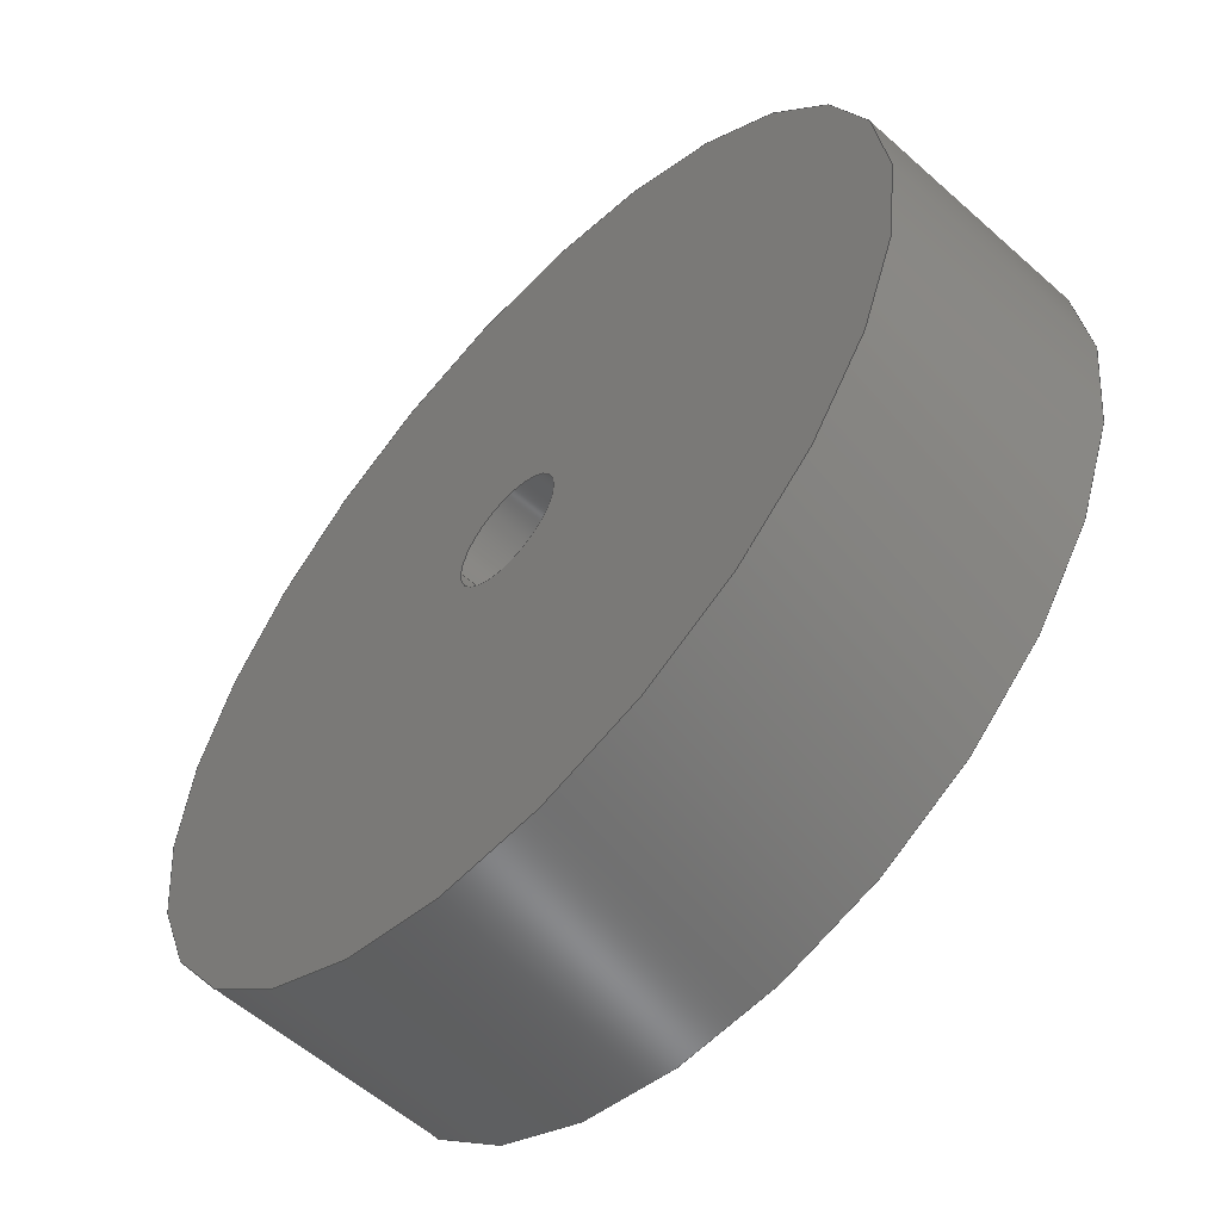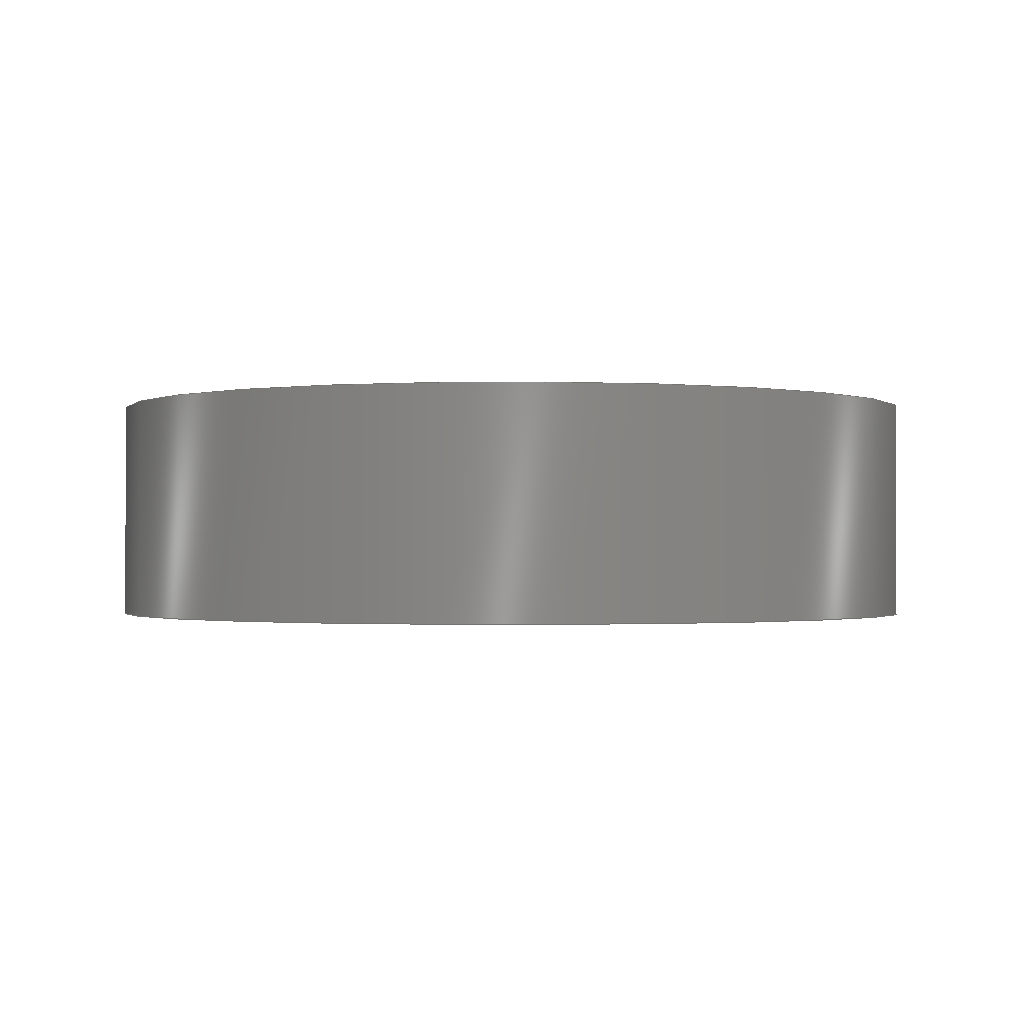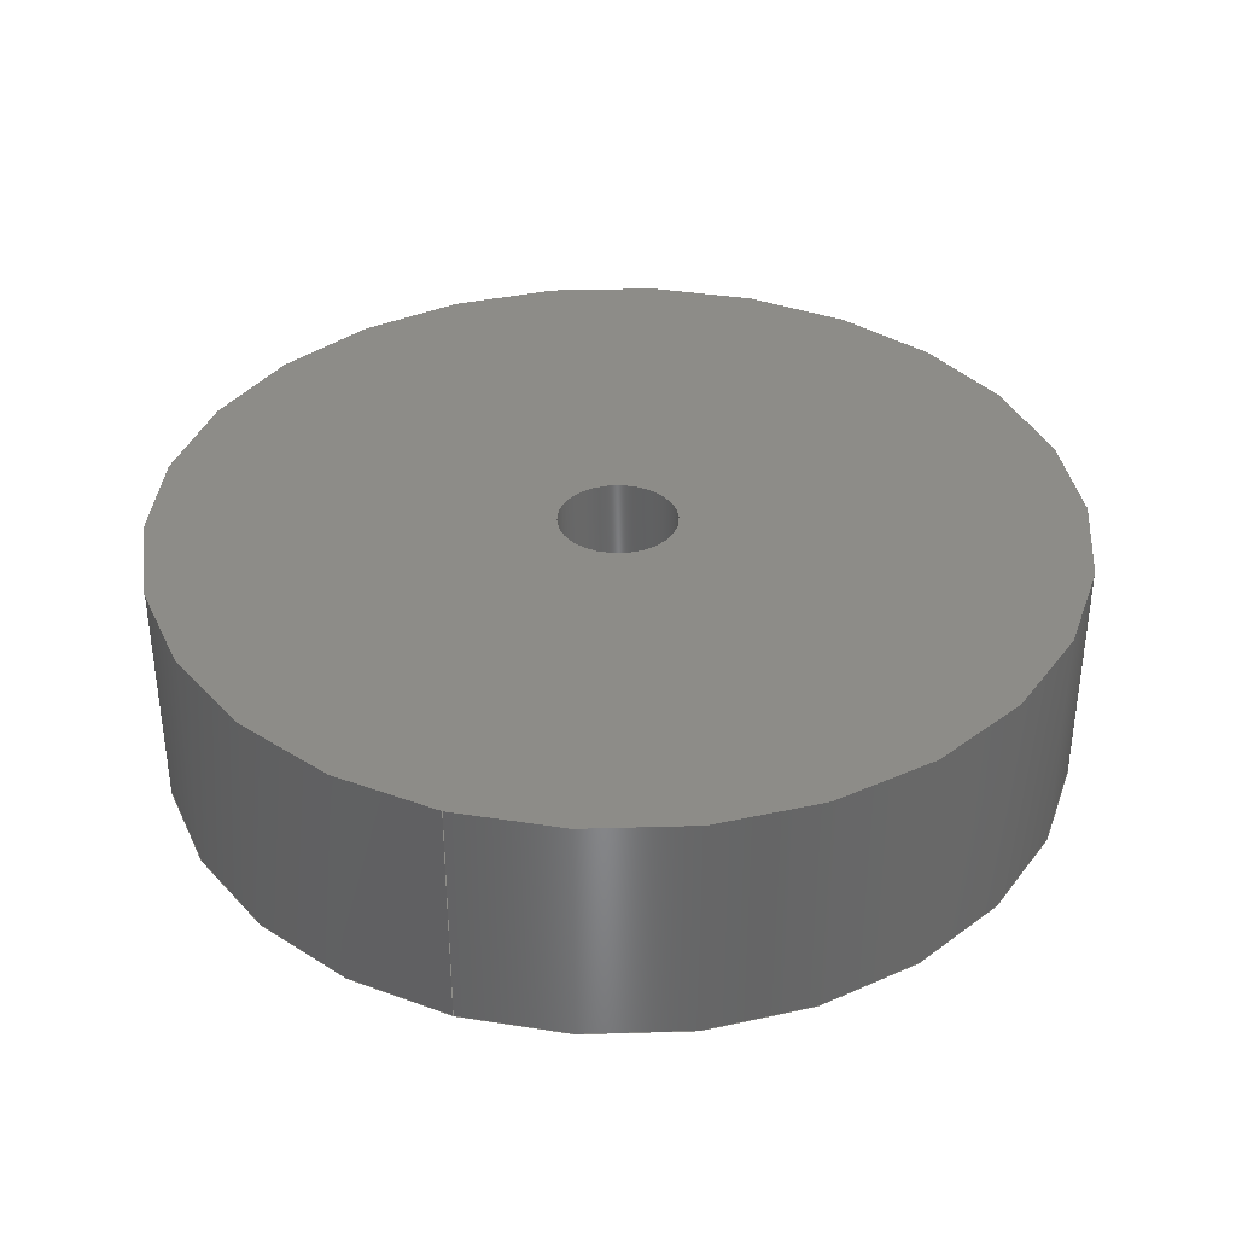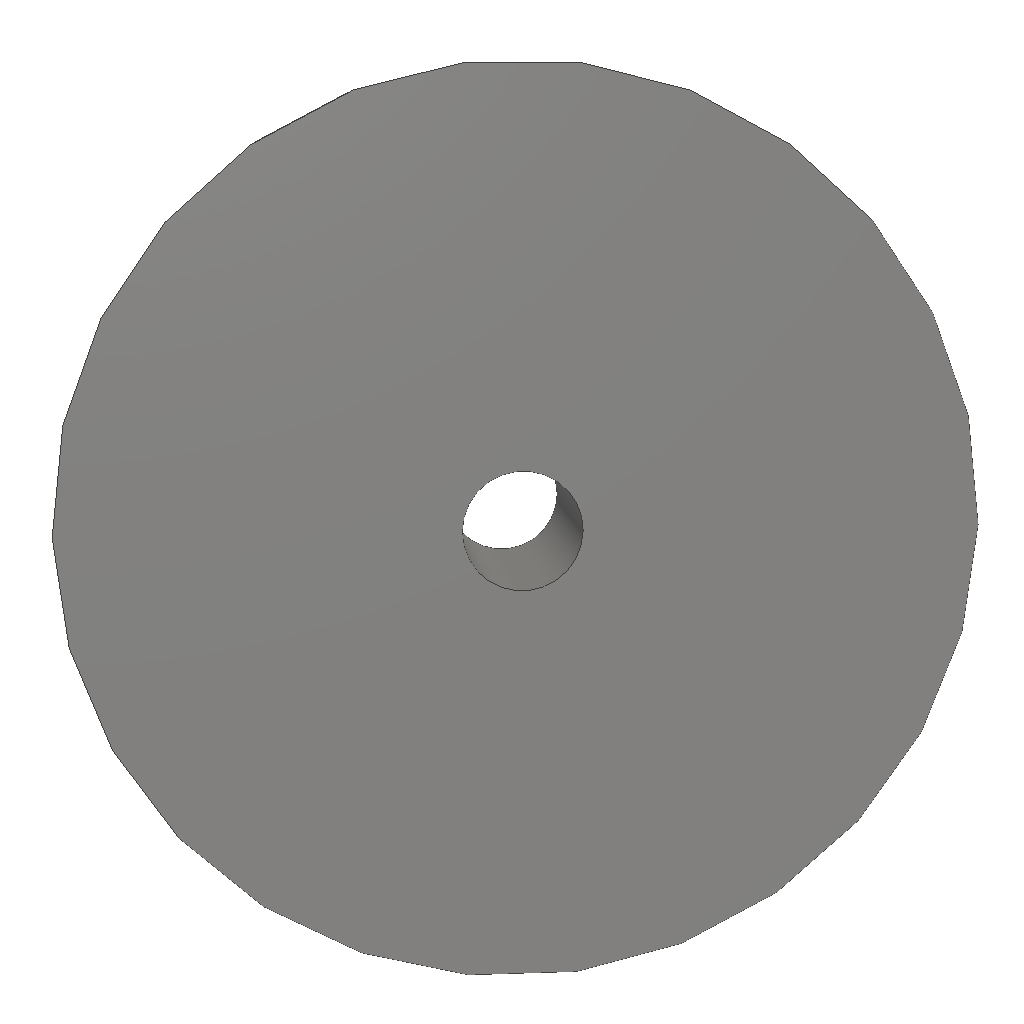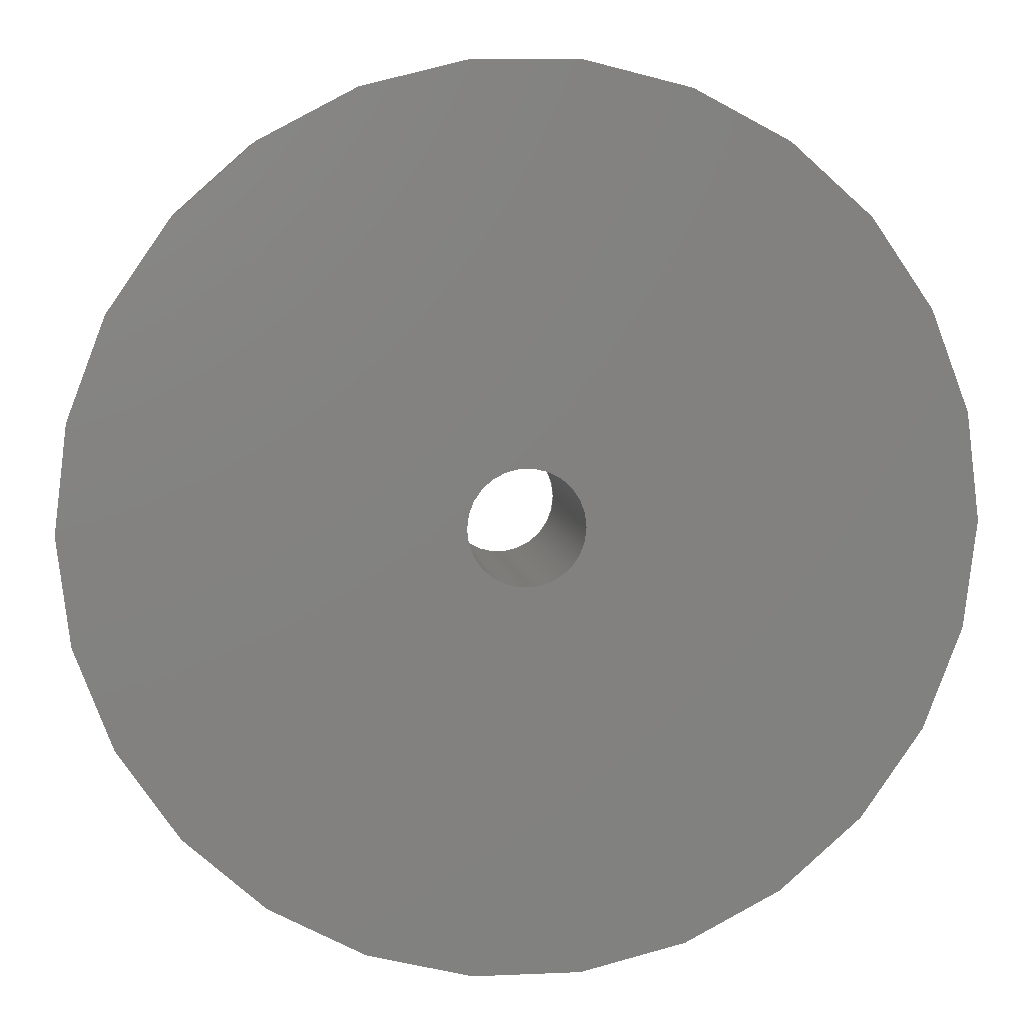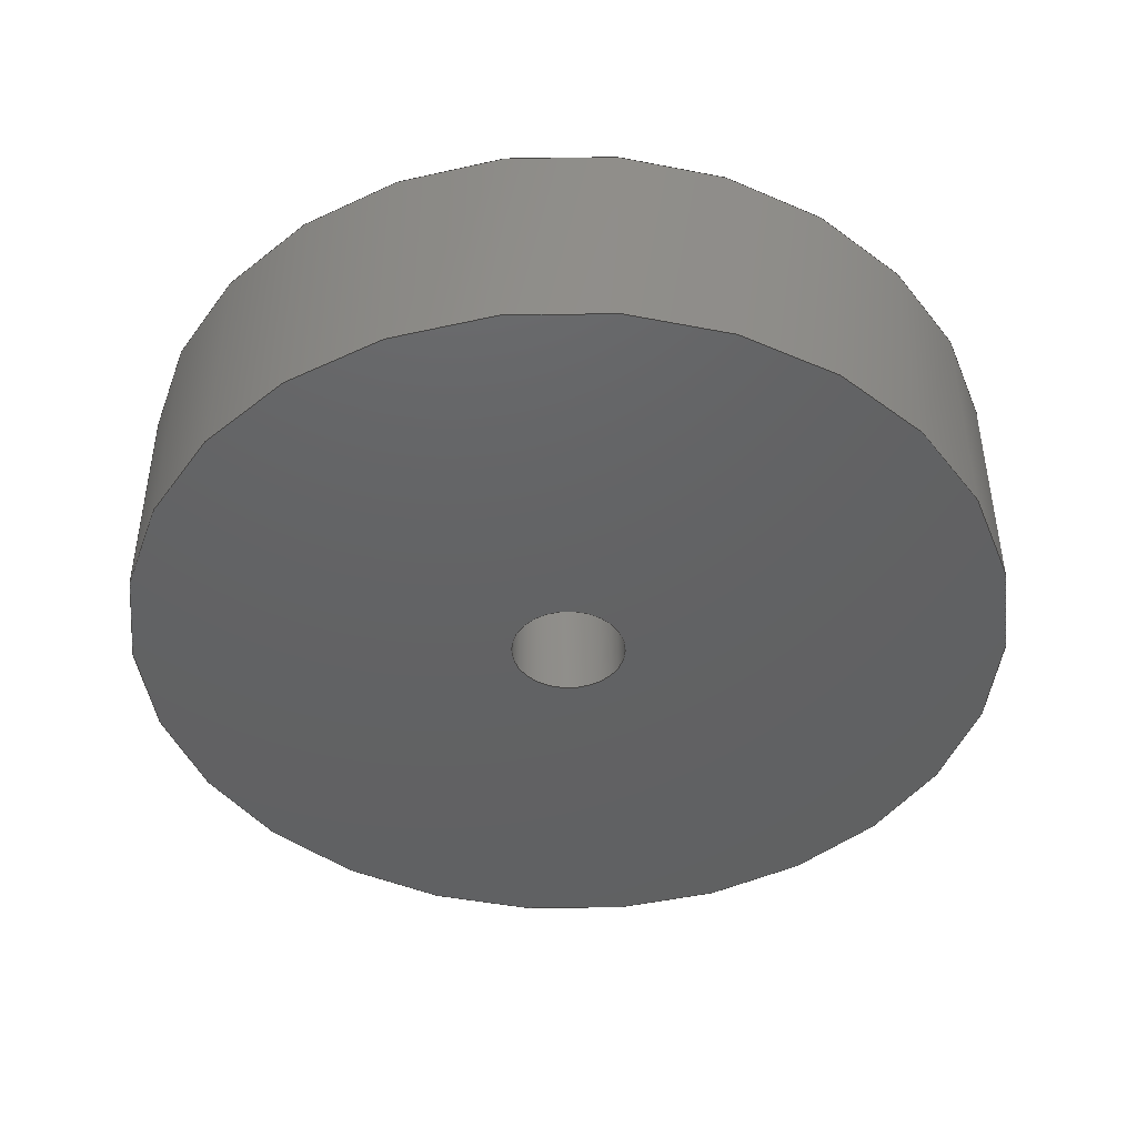
<metadata>
{"format":"step","ext":"step","renderer":"f3d","projection":"perspective","resolution":1024,"background":"white","views":[{"elev":-57.6,"azim":-132.7,"up":"+Y"},{"elev":-1.1,"azim":-108.0,"up":"+Z"},{"elev":36.3,"azim":108.6,"up":"+Z"},{"elev":9.1,"azim":174.9,"up":"+Y"},{"elev":7.8,"azim":-7.1,"up":"+Y"},{"elev":-44.2,"azim":167.1,"up":"+Z"}]}
</metadata>
<code>
ISO-10303-21;
DATA;
#1=MECHANICAL_DESIGN_GEOMETRIC_PRESENTATION_REPRESENTATION('',(#4),#156);
#2=SHAPE_REPRESENTATION_RELATIONSHIP('SRR','None',#163,#3);
#3=ADVANCED_BREP_SHAPE_REPRESENTATION('',(#5),#155);
#4=STYLED_ITEM('',(#173),#5);
#5=MANIFOLD_SOLID_BREP('Body1',#76);
#6=FACE_BOUND('',#17,.T.);
#7=FACE_BOUND('',#19,.T.);
#8=PLANE('',#100);
#9=PLANE('',#101);
#10=FACE_OUTER_BOUND('',#14,.T.);
#11=FACE_OUTER_BOUND('',#15,.T.);
#12=FACE_OUTER_BOUND('',#16,.T.);
#13=FACE_OUTER_BOUND('',#18,.T.);
#14=EDGE_LOOP('',(#50,#51,#52,#53,#54,#55));
#15=EDGE_LOOP('',(#56,#57,#58,#59,#60,#61));
#16=EDGE_LOOP('',(#62,#63));
#17=EDGE_LOOP('',(#64,#65));
#18=EDGE_LOOP('',(#66,#67));
#19=EDGE_LOOP('',(#68,#69));
#20=LINE('',#136,#22);
#21=LINE('',#146,#23);
#22=VECTOR('',#108,0.5);
#23=VECTOR('',#119,3.825);
#24=CIRCLE('',#91,0.5);
#25=CIRCLE('',#92,0.5);
#26=CIRCLE('',#93,0.5);
#27=CIRCLE('',#94,0.5);
#28=CIRCLE('',#96,3.825);
#29=CIRCLE('',#97,3.825);
#30=CIRCLE('',#98,3.825);
#31=CIRCLE('',#99,3.825);
#32=VERTEX_POINT('',#132);
#33=VERTEX_POINT('',#133);
#34=VERTEX_POINT('',#135);
#35=VERTEX_POINT('',#137);
#36=VERTEX_POINT('',#142);
#37=VERTEX_POINT('',#143);
#38=VERTEX_POINT('',#145);
#39=VERTEX_POINT('',#147);
#40=EDGE_CURVE('',#32,#33,#24,.T.);
#41=EDGE_CURVE('',#33,#34,#20,.T.);
#42=EDGE_CURVE('',#35,#34,#25,.T.);
#43=EDGE_CURVE('',#34,#35,#26,.T.);
#44=EDGE_CURVE('',#33,#32,#27,.T.);
#45=EDGE_CURVE('',#36,#37,#28,.T.);
#46=EDGE_CURVE('',#37,#38,#21,.T.);
#47=EDGE_CURVE('',#39,#38,#29,.T.);
#48=EDGE_CURVE('',#38,#39,#30,.T.);
#49=EDGE_CURVE('',#37,#36,#31,.T.);
#50=ORIENTED_EDGE('',*,*,#40,.T.);
#51=ORIENTED_EDGE('',*,*,#41,.T.);
#52=ORIENTED_EDGE('',*,*,#42,.F.);
#53=ORIENTED_EDGE('',*,*,#43,.F.);
#54=ORIENTED_EDGE('',*,*,#41,.F.);
#55=ORIENTED_EDGE('',*,*,#44,.T.);
#56=ORIENTED_EDGE('',*,*,#45,.T.);
#57=ORIENTED_EDGE('',*,*,#46,.T.);
#58=ORIENTED_EDGE('',*,*,#47,.F.);
#59=ORIENTED_EDGE('',*,*,#48,.F.);
#60=ORIENTED_EDGE('',*,*,#46,.F.);
#61=ORIENTED_EDGE('',*,*,#49,.T.);
#62=ORIENTED_EDGE('',*,*,#47,.T.);
#63=ORIENTED_EDGE('',*,*,#48,.T.);
#64=ORIENTED_EDGE('',*,*,#40,.F.);
#65=ORIENTED_EDGE('',*,*,#44,.F.);
#66=ORIENTED_EDGE('',*,*,#45,.F.);
#67=ORIENTED_EDGE('',*,*,#49,.F.);
#68=ORIENTED_EDGE('',*,*,#42,.T.);
#69=ORIENTED_EDGE('',*,*,#43,.T.);
#70=CYLINDRICAL_SURFACE('',#90,0.5);
#71=CYLINDRICAL_SURFACE('',#95,3.825);
#72=ADVANCED_FACE('',(#10),#70,.F.);
#73=ADVANCED_FACE('',(#11),#71,.T.);
#74=ADVANCED_FACE('',(#12,#6),#8,.T.);
#75=ADVANCED_FACE('',(#13,#7),#9,.F.);
#76=CLOSED_SHELL('',(#72,#73,#74,#75));
#77=DERIVED_UNIT_ELEMENT(#79,1);
#78=DERIVED_UNIT_ELEMENT(#158,3);
#79=(
MASS_UNIT()
NAMED_UNIT(*)
SI_UNIT(.KILO.,.GRAM.)
);
#80=DERIVED_UNIT((#77,#78));
#81=MEASURE_REPRESENTATION_ITEM('density measure',
POSITIVE_RATIO_MEASURE(7850),#80);
#82=PROPERTY_DEFINITION_REPRESENTATION(#87,#84);
#83=PROPERTY_DEFINITION_REPRESENTATION(#88,#85);
#84=REPRESENTATION('material name',(#86),#155);
#85=REPRESENTATION('density',(#81),#155);
#86=DESCRIPTIVE_REPRESENTATION_ITEM('Steel','Steel');
#87=PROPERTY_DEFINITION('material property','material name',#165);
#88=PROPERTY_DEFINITION('material property','density of part',#165);
#89=AXIS2_PLACEMENT_3D('placement',#130,#102,#103);
#90=AXIS2_PLACEMENT_3D('',#131,#104,#105);
#91=AXIS2_PLACEMENT_3D('',#134,#106,#107);
#92=AXIS2_PLACEMENT_3D('',#138,#109,#110);
#93=AXIS2_PLACEMENT_3D('',#139,#111,#112);
#94=AXIS2_PLACEMENT_3D('',#140,#113,#114);
#95=AXIS2_PLACEMENT_3D('',#141,#115,#116);
#96=AXIS2_PLACEMENT_3D('',#144,#117,#118);
#97=AXIS2_PLACEMENT_3D('',#148,#120,#121);
#98=AXIS2_PLACEMENT_3D('',#149,#122,#123);
#99=AXIS2_PLACEMENT_3D('',#150,#124,#125);
#100=AXIS2_PLACEMENT_3D('',#151,#126,#127);
#101=AXIS2_PLACEMENT_3D('',#152,#128,#129);
#102=DIRECTION('axis',(0,0,1));
#103=DIRECTION('refdir',(1,0,0));
#104=DIRECTION('center_axis',(0,0,-1));
#105=DIRECTION('ref_axis',(-1,0,0));
#106=DIRECTION('center_axis',(0,0,1));
#107=DIRECTION('ref_axis',(1,0,0));
#108=DIRECTION('',(0,0,-1));
#109=DIRECTION('center_axis',(0,0,1));
#110=DIRECTION('ref_axis',(1,0,0));
#111=DIRECTION('center_axis',(0,0,1));
#112=DIRECTION('ref_axis',(1,0,0));
#113=DIRECTION('center_axis',(0,0,1));
#114=DIRECTION('ref_axis',(1,0,0));
#115=DIRECTION('center_axis',(0,0,-1));
#116=DIRECTION('ref_axis',(-1,0,0));
#117=DIRECTION('center_axis',(0,0,1));
#118=DIRECTION('ref_axis',(1,0,0));
#119=DIRECTION('',(0,0,1));
#120=DIRECTION('center_axis',(0,0,1));
#121=DIRECTION('ref_axis',(1,0,0));
#122=DIRECTION('center_axis',(0,0,1));
#123=DIRECTION('ref_axis',(1,0,0));
#124=DIRECTION('center_axis',(0,0,1));
#125=DIRECTION('ref_axis',(1,0,0));
#126=DIRECTION('center_axis',(0,0,1));
#127=DIRECTION('ref_axis',(1,0,0));
#128=DIRECTION('center_axis',(0,0,1));
#129=DIRECTION('ref_axis',(1,0,0));
#130=CARTESIAN_POINT('',(0,0,0));
#131=CARTESIAN_POINT('Origin',(0,0,2));
#132=CARTESIAN_POINT('',(-0.5,0,2));
#133=CARTESIAN_POINT('',(0.5,-6.123e-17,2));
#134=CARTESIAN_POINT('Origin',(0,0,2));
#135=CARTESIAN_POINT('',(0.5,-6.123e-17,0));
#136=CARTESIAN_POINT('',(0.5,-6.123e-17,2));
#137=CARTESIAN_POINT('',(-0.5,0,0));
#138=CARTESIAN_POINT('Origin',(0,0,0));
#139=CARTESIAN_POINT('Origin',(0,0,0));
#140=CARTESIAN_POINT('Origin',(0,0,2));
#141=CARTESIAN_POINT('Origin',(0,0,2));
#142=CARTESIAN_POINT('',(-3.825,0,0));
#143=CARTESIAN_POINT('',(3.825,-4.684e-16,0));
#144=CARTESIAN_POINT('Origin',(0,0,0));
#145=CARTESIAN_POINT('',(3.825,-4.684e-16,2));
#146=CARTESIAN_POINT('',(3.825,-4.684e-16,2));
#147=CARTESIAN_POINT('',(-3.825,0,2));
#148=CARTESIAN_POINT('Origin',(0,0,2));
#149=CARTESIAN_POINT('Origin',(0,0,2));
#150=CARTESIAN_POINT('Origin',(0,0,0));
#151=CARTESIAN_POINT('Origin',(0,0,2));
#152=CARTESIAN_POINT('Origin',(0,0,0));
#153=UNCERTAINTY_MEASURE_WITH_UNIT(LENGTH_MEASURE(0.01),#157,
'DISTANCE_ACCURACY_VALUE',
'Maximum model space distance between geometric entities at asserted c
onnectivities');
#154=UNCERTAINTY_MEASURE_WITH_UNIT(LENGTH_MEASURE(0.01),#157,
'DISTANCE_ACCURACY_VALUE',
'Maximum model space distance between geometric entities at asserted c
onnectivities');
#155=(
GEOMETRIC_REPRESENTATION_CONTEXT(3)
GLOBAL_UNCERTAINTY_ASSIGNED_CONTEXT((#153))
GLOBAL_UNIT_ASSIGNED_CONTEXT((#157,#159,#160))
REPRESENTATION_CONTEXT('','3D')
);
#156=(
GEOMETRIC_REPRESENTATION_CONTEXT(3)
GLOBAL_UNCERTAINTY_ASSIGNED_CONTEXT((#154))
GLOBAL_UNIT_ASSIGNED_CONTEXT((#157,#159,#160))
REPRESENTATION_CONTEXT('','3D')
);
#157=(
LENGTH_UNIT()
NAMED_UNIT(*)
SI_UNIT(.MILLI.,.METRE.)
);
#158=(
LENGTH_UNIT()
NAMED_UNIT(*)
SI_UNIT($,.METRE.)
);
#159=(
NAMED_UNIT(*)
PLANE_ANGLE_UNIT()
SI_UNIT($,.RADIAN.)
);
#160=(
NAMED_UNIT(*)
SI_UNIT($,.STERADIAN.)
SOLID_ANGLE_UNIT()
);
#161=SHAPE_DEFINITION_REPRESENTATION(#162,#163);
#162=PRODUCT_DEFINITION_SHAPE('',$,#165);
#163=SHAPE_REPRESENTATION('',(#89),#155);
#164=PRODUCT_DEFINITION_CONTEXT('part definition',#169,'design');
#165=PRODUCT_DEFINITION('encoder_disque','encoder_disque v1',#166,#164);
#166=PRODUCT_DEFINITION_FORMATION('',$,#171);
#167=PRODUCT_RELATED_PRODUCT_CATEGORY('encoder_disque v1',
'encoder_disque v1',(#171));
#168=APPLICATION_PROTOCOL_DEFINITION('international standard',
'automotive_design',2009,#169);
#169=APPLICATION_CONTEXT(
'Core Data for Automotive Mechanical Design Process');
#170=PRODUCT_CONTEXT('part definition',#169,'mechanical');
#171=PRODUCT('encoder_disque','encoder_disque v1',$,(#170));
#172=PRESENTATION_STYLE_ASSIGNMENT((#174));
#173=PRESENTATION_STYLE_ASSIGNMENT((#175));
#174=SURFACE_STYLE_USAGE(.BOTH.,#176);
#175=SURFACE_STYLE_USAGE(.BOTH.,#177);
#176=SURFACE_SIDE_STYLE('',(#178));
#177=SURFACE_SIDE_STYLE('',(#179));
#178=SURFACE_STYLE_FILL_AREA(#180);
#179=SURFACE_STYLE_FILL_AREA(#181);
#180=FILL_AREA_STYLE('Steel - Satin',(#182));
#181=FILL_AREA_STYLE('Opaque(64,64,64)',(#183));
#182=FILL_AREA_STYLE_COLOUR('Steel - Satin',#184);
#183=FILL_AREA_STYLE_COLOUR('Opaque(64,64,64)',#185);
#184=COLOUR_RGB('Steel - Satin',0.6275,0.6275,0.6275);
#185=COLOUR_RGB('Opaque(64,64,64)',0.251,0.251,
0.251);
ENDSEC;
END-ISO-10303-21;

</code>
